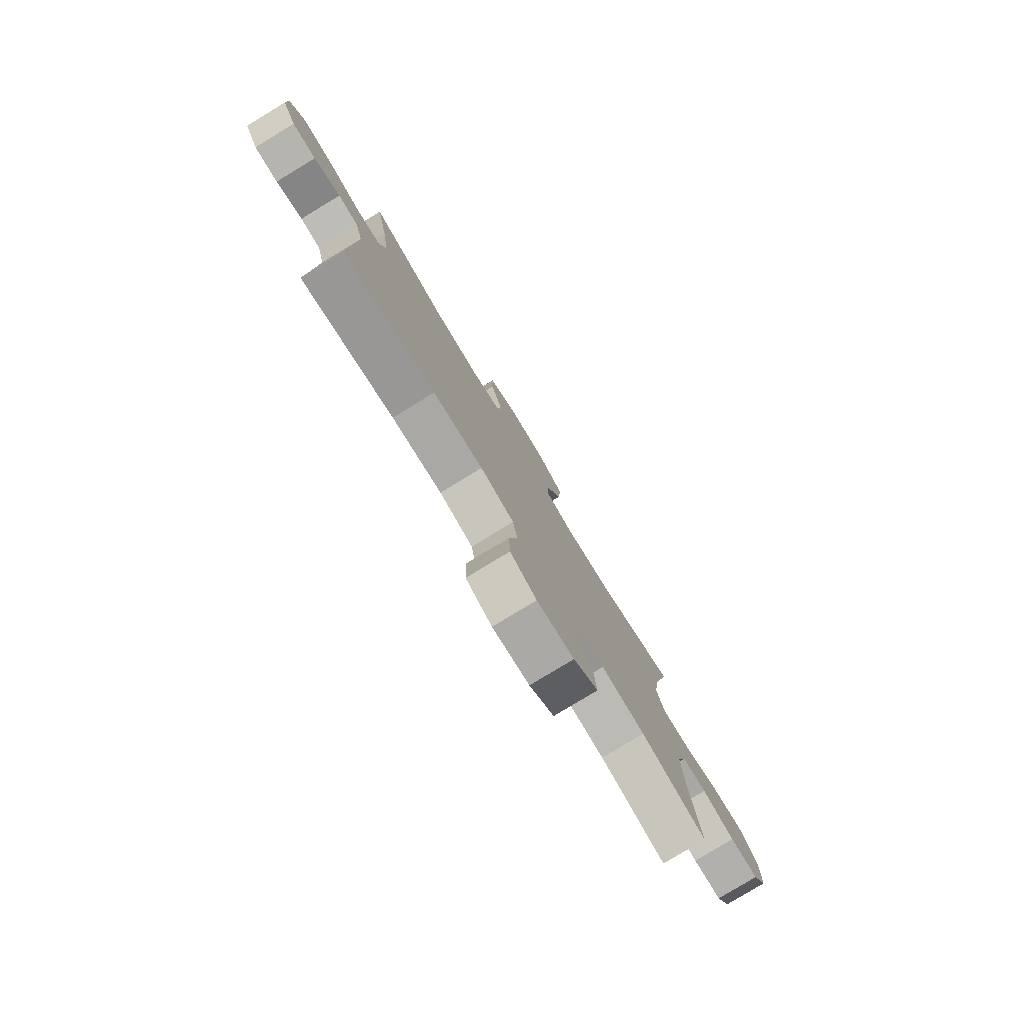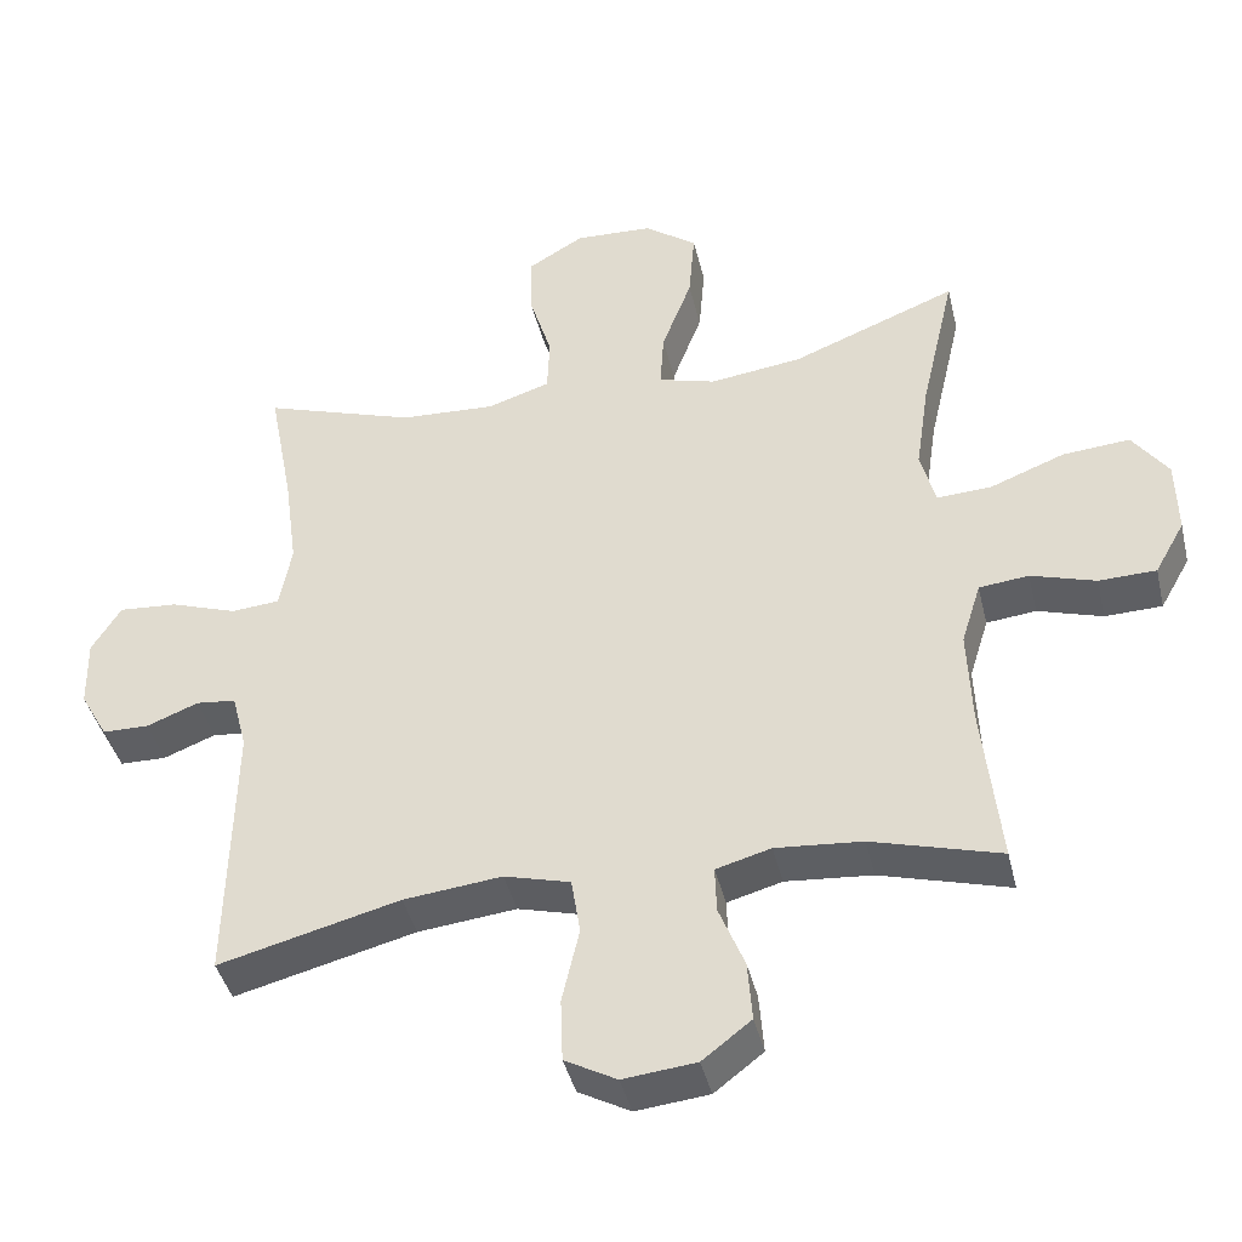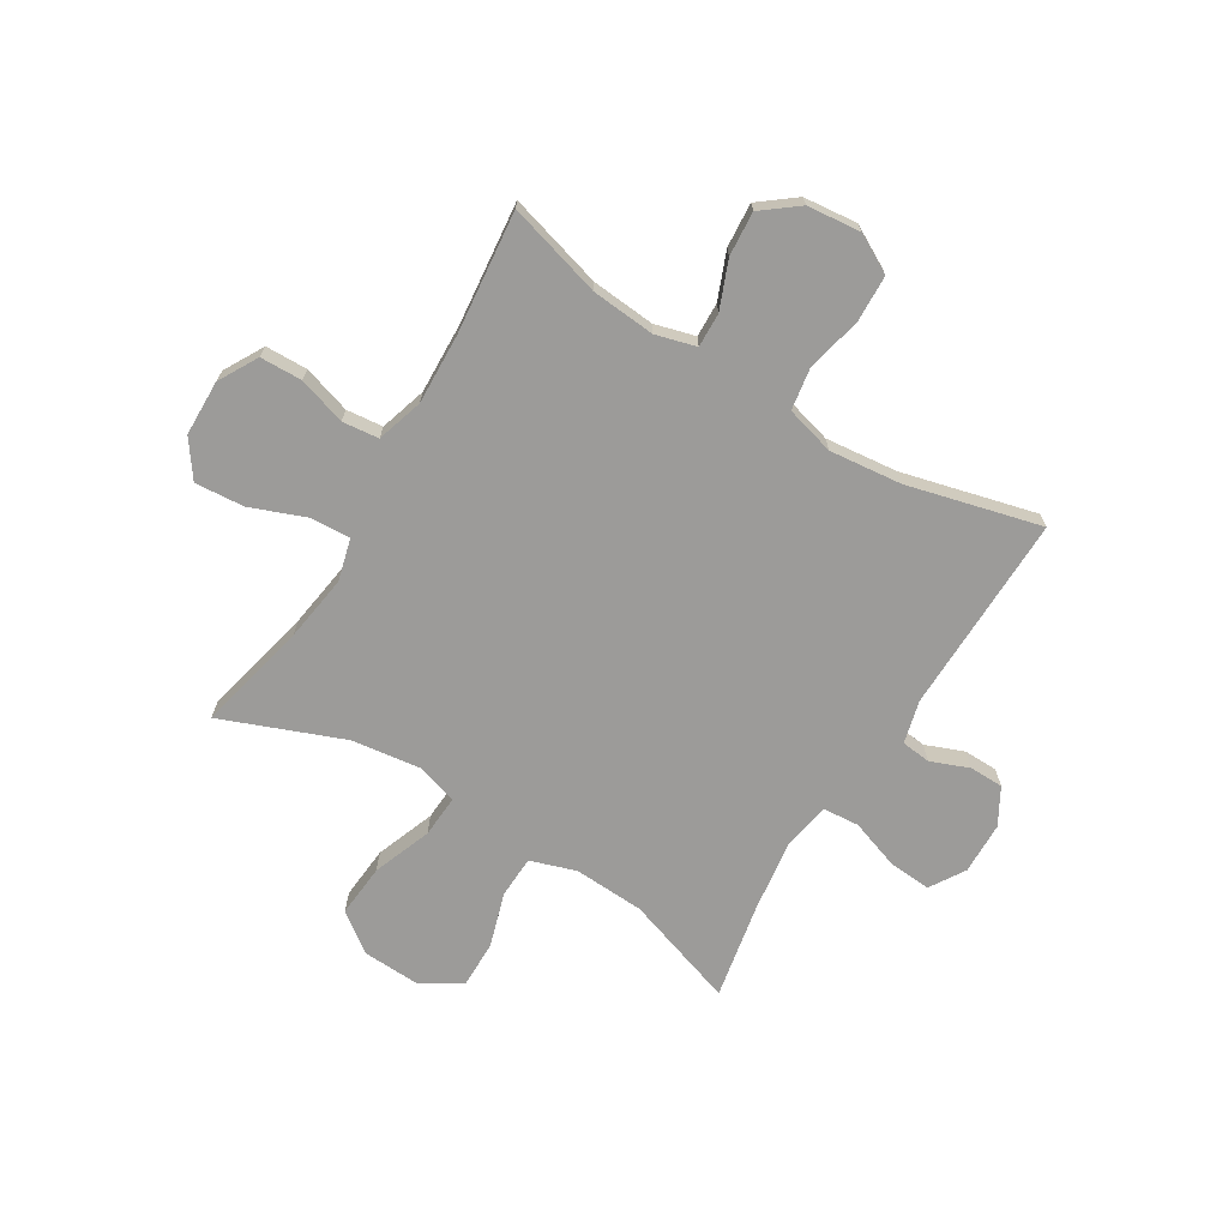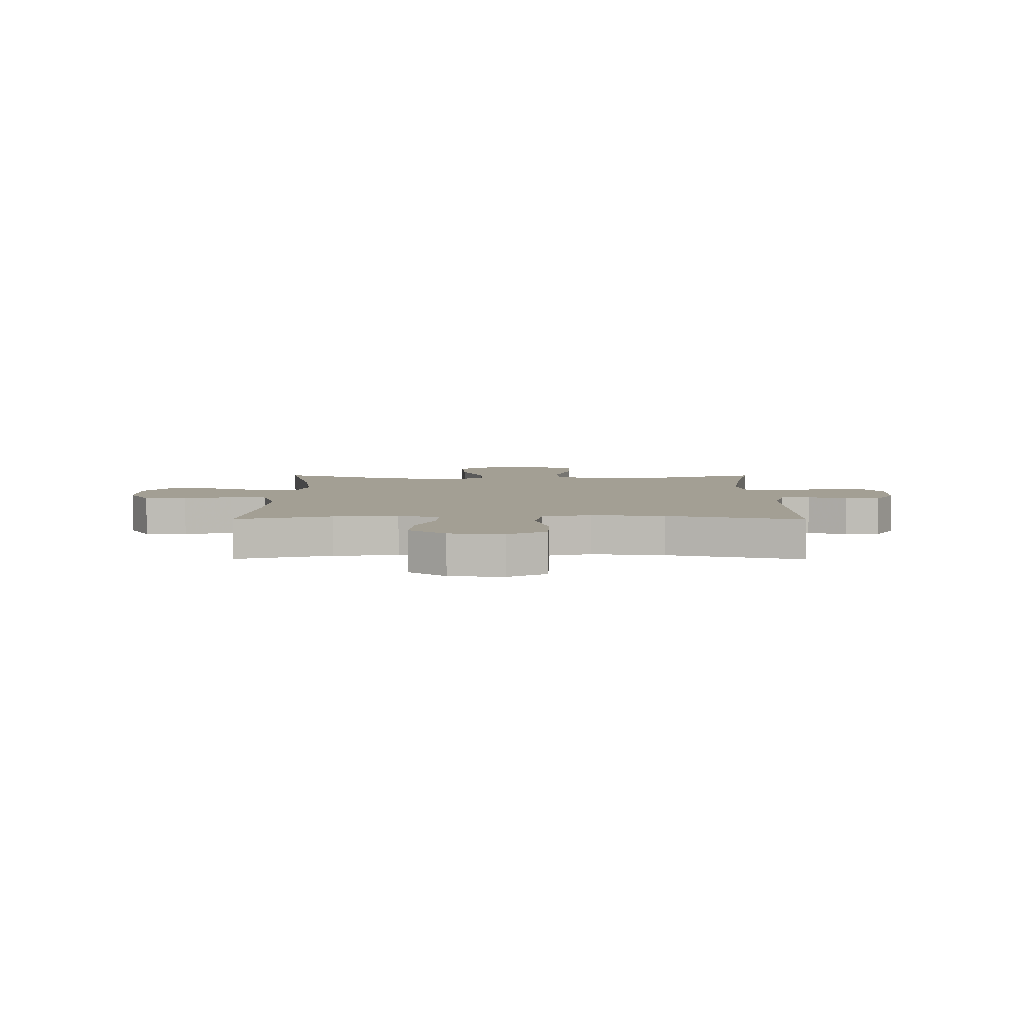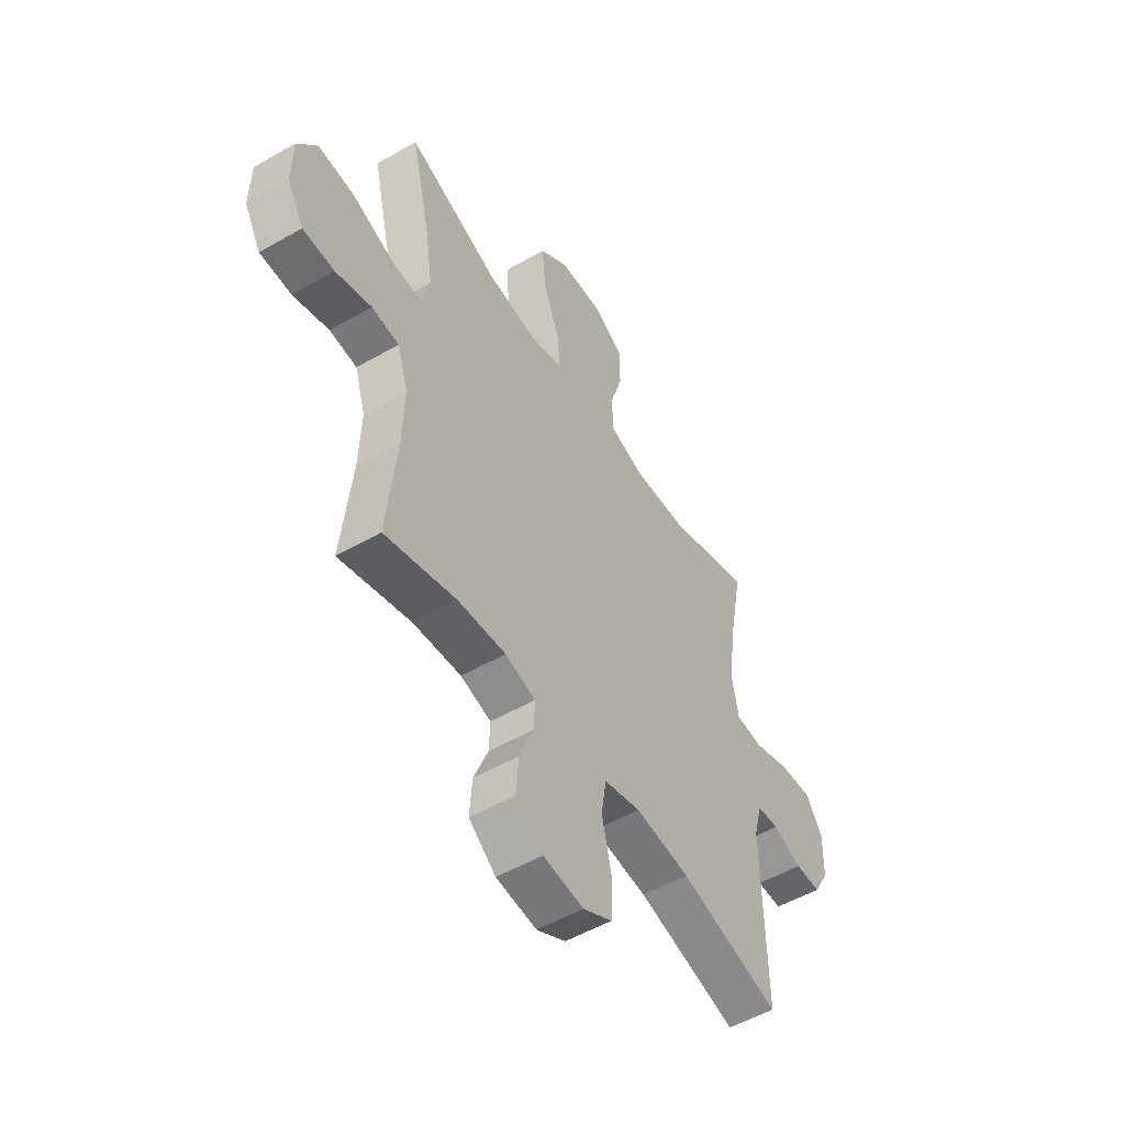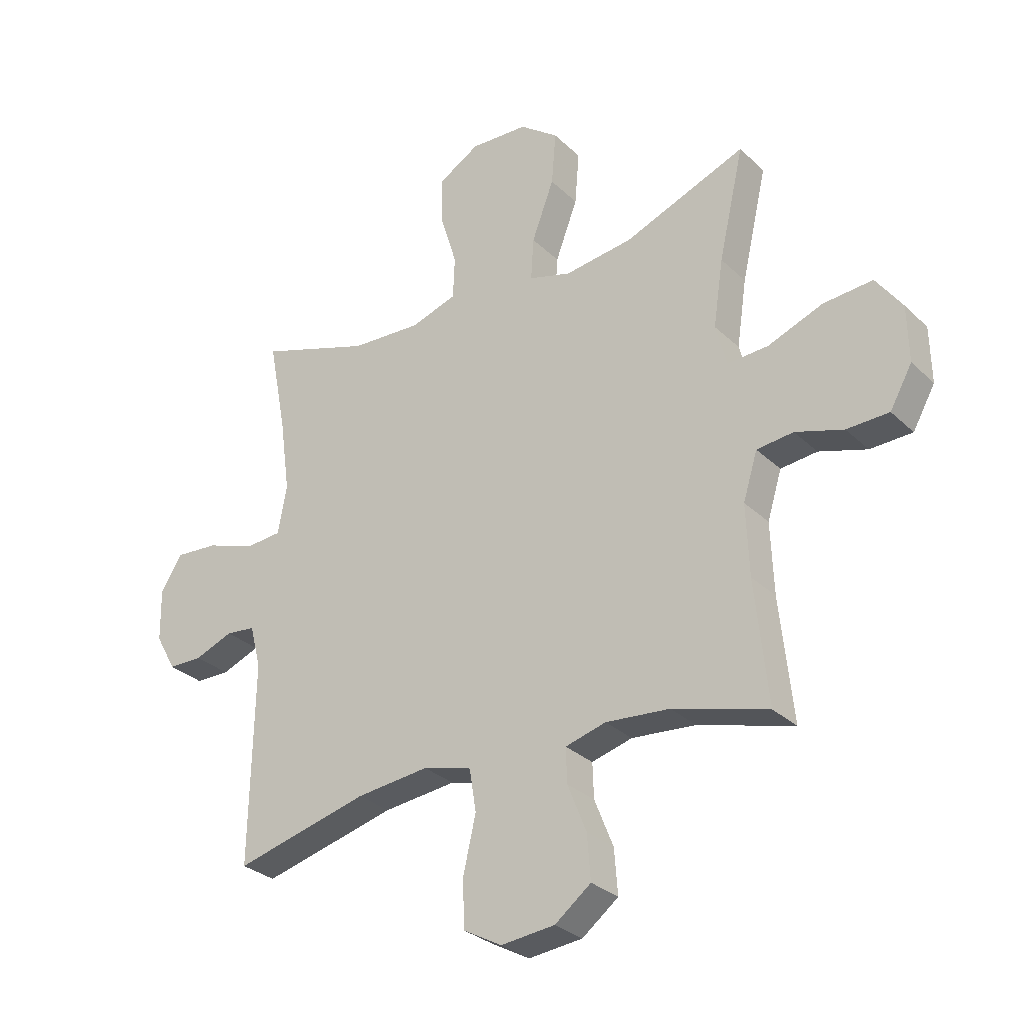
<metadata>
{"format":"obj","ext":"obj","renderer":"f3d","projection":"perspective","resolution":1024,"background":"white","views":[{"elev":-80.0,"azim":-58.8,"up":"+Z"},{"elev":-41.8,"azim":13.3,"up":"+Z"},{"elev":-69.7,"azim":148.7,"up":"+Y"},{"elev":5.4,"azim":-179.7,"up":"+Y"},{"elev":-52.7,"azim":121.7,"up":"+Z"},{"elev":-29.8,"azim":36.4,"up":"+Z"}]}
</metadata>
<code>
v 0.5 0.07 0.5
v 0.454 0.07 0.3
v 0.436 0.07 0.179
v 0.456 0.07 0.103
v 0.529 0.07 0.107
v 0.628 0.07 0.145
v 0.717 0.07 0.152
v 0.764 0.07 0.086
v 0.766 0.07 -0.015
v 0.726 0.07 -0.086
v 0.65 0.07 -0.088
v 0.564 0.07 -0.061
v 0.498 0.07 -0.068
v 0.472 0.07 -0.152
v 0.477 0.07 -0.28
v 0.5 0.07 -0.5
v 0.329 0.07 -0.451
v 0.214 0.07 -0.441
v 0.141 0.07 -0.461
v 0.143 0.07 -0.523
v 0.177 0.07 -0.608
v 0.183 0.07 -0.688
v 0.118 0.07 -0.738
v 0.021 0.07 -0.748
v -0.048 0.07 -0.71
v -0.051 0.07 -0.625
v -0.028 0.07 -0.525
v -0.04 0.07 -0.449
v -0.128 0.07 -0.425
v -0.259 0.07 -0.439
v -0.5 0.07 -0.5
v -0.493 0.07 -0.139
v -0.513 0.07 -0.062
v -0.566 0.07 -0.056
v -0.635 0.07 -0.083
v -0.697 0.07 -0.082
v -0.734 0.07 -0.016
v -0.736 0.07 0.078
v -0.697 0.07 0.141
v -0.619 0.07 0.135
v -0.53 0.07 0.104
v -0.465 0.07 0.109
v -0.449 0.07 0.196
v -0.467 0.07 0.327
v -0.5 0.07 0.5
v -0.297 0.07 0.432
v -0.169 0.07 0.425
v -0.086 0.07 0.452
v -0.083 0.07 0.528
v -0.113 0.07 0.626
v -0.114 0.07 0.712
v -0.04 0.07 0.756
v 0.064 0.07 0.751
v 0.134 0.07 0.699
v 0.126 0.07 0.603
v 0.086 0.07 0.497
v 0.081 0.07 0.42
v 0.157 0.07 0.398
v 0.28 0.07 0.414
v 0.5 0 0.5
v 0.454 0 0.3
v 0.436 0 0.179
v 0.456 0 0.103
v 0.529 0 0.107
v 0.628 0 0.145
v 0.717 0 0.152
v 0.764 0 0.086
v 0.766 0 -0.015
v 0.726 0 -0.086
v 0.65 0 -0.088
v 0.564 0 -0.061
v 0.498 0 -0.068
v 0.472 0 -0.152
v 0.477 0 -0.28
v 0.5 0 -0.5
v 0.329 0 -0.451
v 0.214 0 -0.441
v 0.141 0 -0.461
v 0.143 0 -0.523
v 0.177 0 -0.608
v 0.183 0 -0.688
v 0.118 0 -0.738
v 0.021 0 -0.748
v -0.048 0 -0.71
v -0.051 0 -0.625
v -0.028 0 -0.525
v -0.04 0 -0.449
v -0.128 0 -0.425
v -0.259 0 -0.439
v -0.5 0 -0.5
v -0.493 0 -0.139
v -0.513 0 -0.062
v -0.566 0 -0.056
v -0.635 0 -0.083
v -0.697 0 -0.082
v -0.734 0 -0.016
v -0.736 0 0.078
v -0.697 0 0.141
v -0.619 0 0.135
v -0.53 0 0.104
v -0.465 0 0.109
v -0.449 0 0.196
v -0.467 0 0.327
v -0.5 0 0.5
v -0.297 0 0.432
v -0.169 0 0.425
v -0.086 0 0.452
v -0.083 0 0.528
v -0.113 0 0.626
v -0.114 0 0.712
v -0.04 0 0.756
v 0.064 0 0.751
v 0.134 0 0.699
v 0.126 0 0.603
v 0.086 0 0.497
v 0.081 0 0.42
v 0.157 0 0.398
v 0.28 0 0.414
f 54 55 56
f 53 54 56
f 52 53 56
f 51 52 56
f 50 51 56
f 49 50 56
f 48 49 56 57
f 47 48 57 58
f 44 45 46
f 46 47 58
f 44 46 58
f 43 44 58
f 39 40 41
f 38 39 41
f 37 38 41
f 36 37 41
f 35 36 41
f 34 35 41
f 33 34 41 42
f 32 33 42
f 43 58 59
f 42 43 59
f 32 42 59
f 31 32 59
f 30 31 59
f 25 26 27
f 24 25 27
f 23 24 27
f 22 23 27
f 21 22 27
f 20 21 27
f 19 20 27 28
f 18 19 28 29
f 15 16 17
f 14 15 17 18
f 13 14 18 29
f 10 11 12
f 9 10 12
f 8 9 12
f 7 8 12
f 6 7 12
f 5 6 12
f 4 5 12 13
f 29 30 59
f 13 29 59
f 4 13 59
f 3 4 59
f 2 3 59
f 1 2 59
f 115 114 113
f 115 113 112
f 115 112 111
f 115 111 110
f 115 110 109
f 115 109 108
f 116 115 108 107
f 117 116 107 106
f 105 104 103
f 117 106 105
f 117 105 103
f 117 103 102
f 100 99 98
f 100 98 97
f 100 97 96
f 100 96 95
f 100 95 94
f 100 94 93
f 101 100 93 92
f 101 92 91
f 118 117 102
f 118 102 101
f 118 101 91
f 118 91 90
f 118 90 89
f 86 85 84
f 86 84 83
f 86 83 82
f 86 82 81
f 86 81 80
f 86 80 79
f 87 86 79 78
f 88 87 78 77
f 76 75 74
f 77 76 74 73
f 88 77 73 72
f 71 70 69
f 71 69 68
f 71 68 67
f 71 67 66
f 71 66 65
f 71 65 64
f 72 71 64 63
f 118 89 88
f 118 88 72
f 118 72 63
f 118 63 62
f 118 62 61
f 118 61 60
f 1 60 61 2
f 2 61 62 3
f 3 62 63 4
f 4 63 64 5
f 5 64 65 6
f 6 65 66 7
f 7 66 67 8
f 8 67 68 9
f 9 68 69 10
f 10 69 70 11
f 11 70 71 12
f 12 71 72 13
f 13 72 73 14
f 14 73 74 15
f 15 74 75 16
f 16 75 76 17
f 17 76 77 18
f 18 77 78 19
f 19 78 79 20
f 20 79 80 21
f 21 80 81 22
f 22 81 82 23
f 23 82 83 24
f 24 83 84 25
f 25 84 85 26
f 26 85 86 27
f 27 86 87 28
f 28 87 88 29
f 29 88 89 30
f 30 89 90 31
f 31 90 91 32
f 32 91 92 33
f 33 92 93 34
f 34 93 94 35
f 35 94 95 36
f 36 95 96 37
f 37 96 97 38
f 38 97 98 39
f 39 98 99 40
f 40 99 100 41
f 41 100 101 42
f 42 101 102 43
f 43 102 103 44
f 44 103 104 45
f 45 104 105 46
f 46 105 106 47
f 47 106 107 48
f 48 107 108 49
f 49 108 109 50
f 50 109 110 51
f 51 110 111 52
f 52 111 112 53
f 53 112 113 54
f 54 113 114 55
f 55 114 115 56
f 56 115 116 57
f 57 116 117 58
f 58 117 118 59
f 59 118 60 1

</code>
